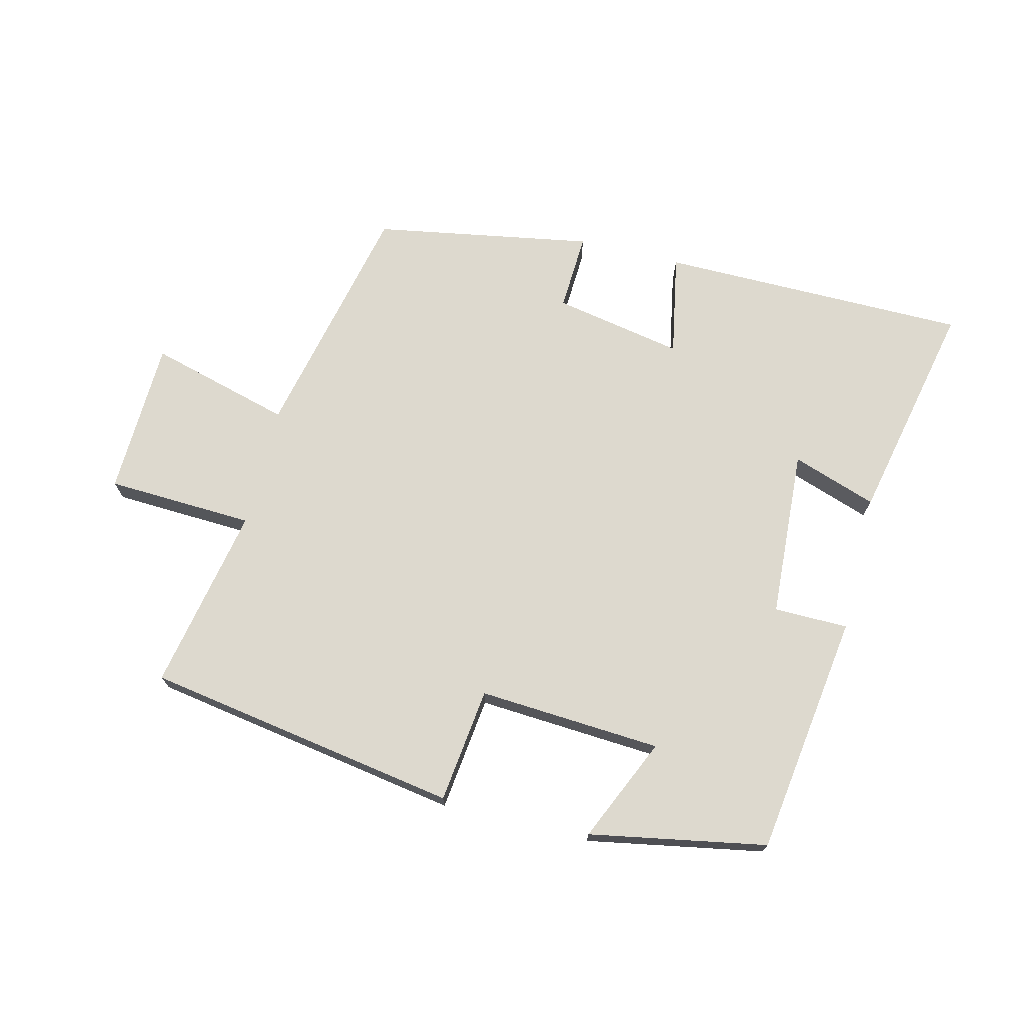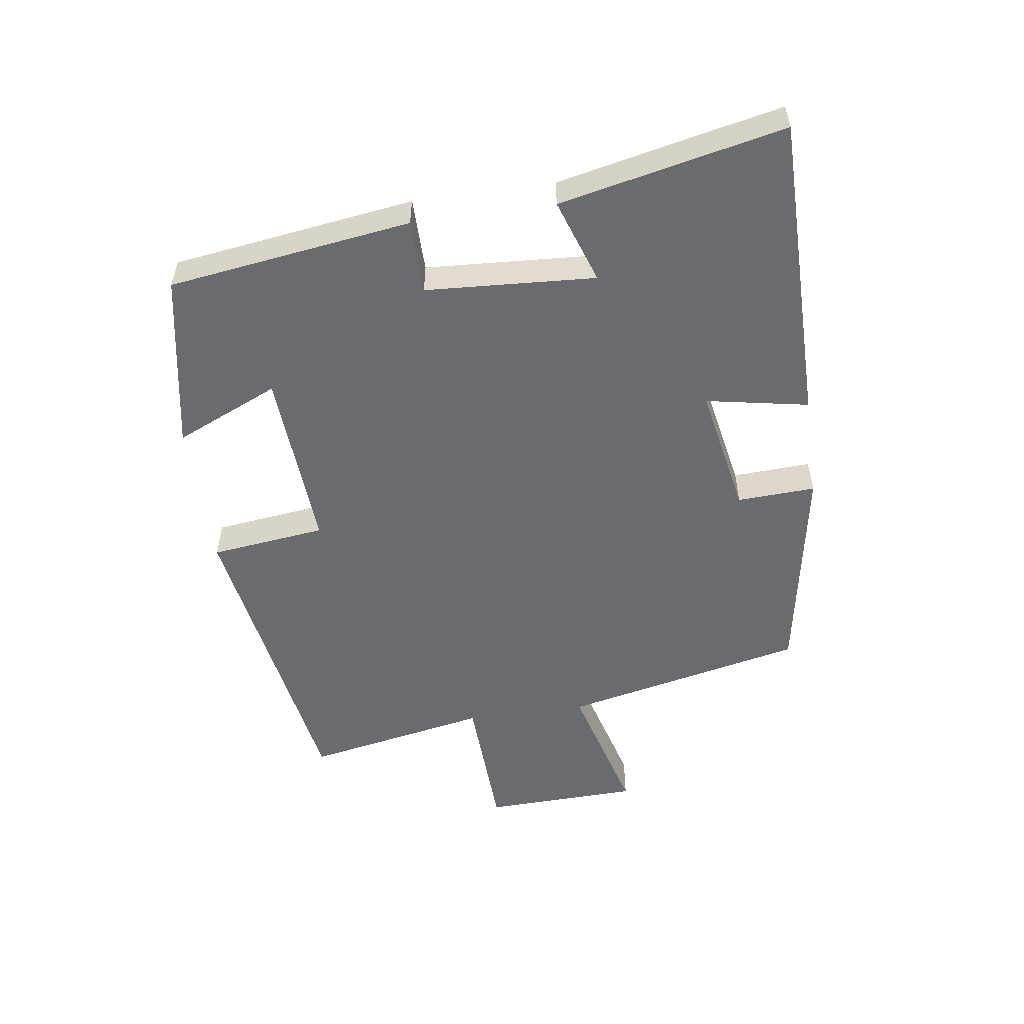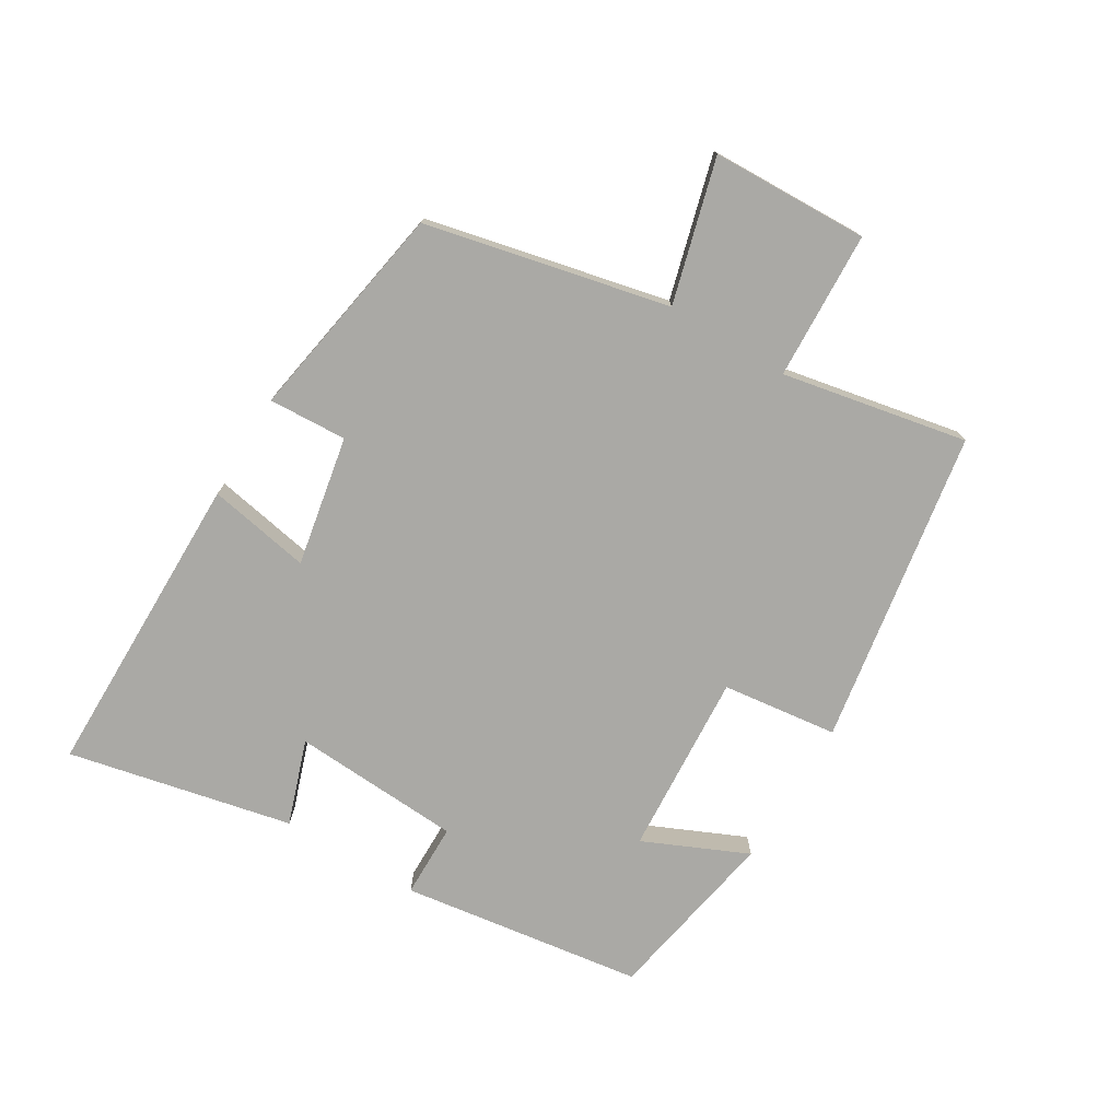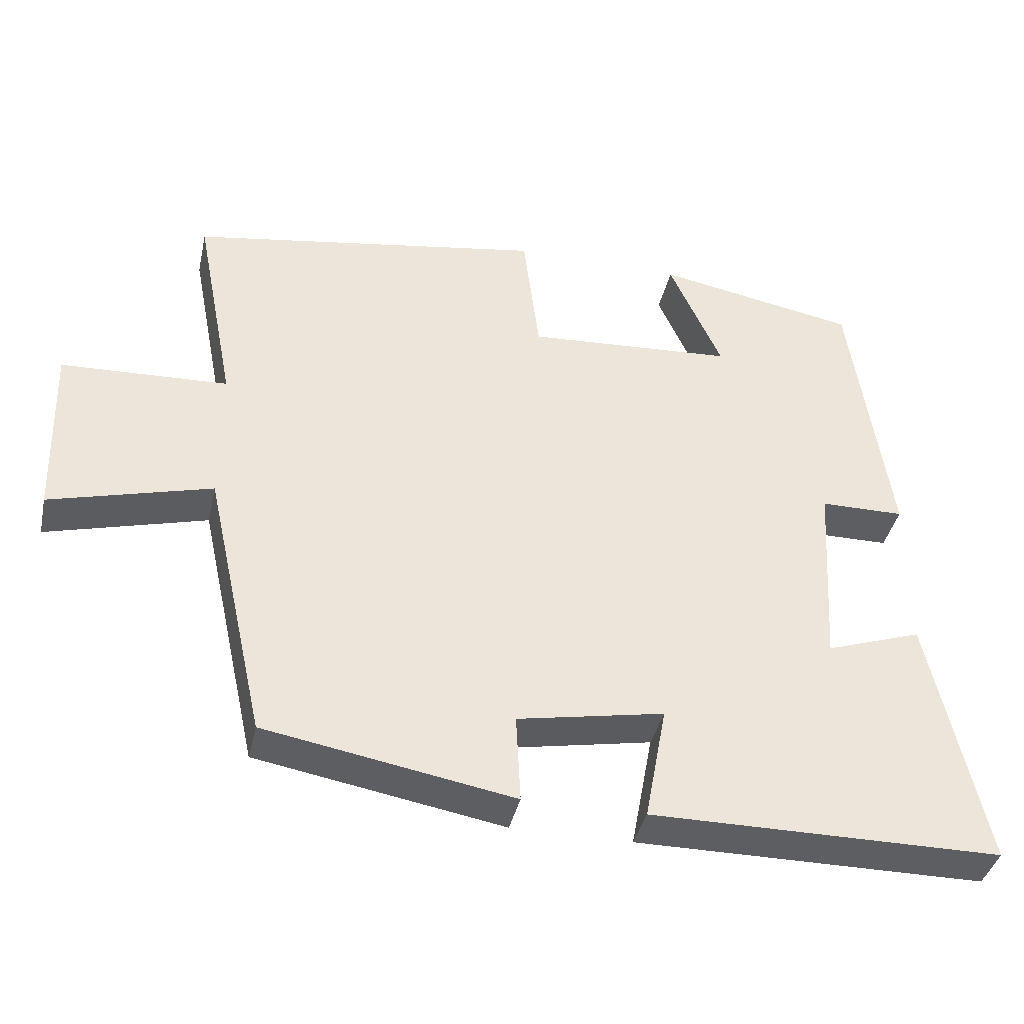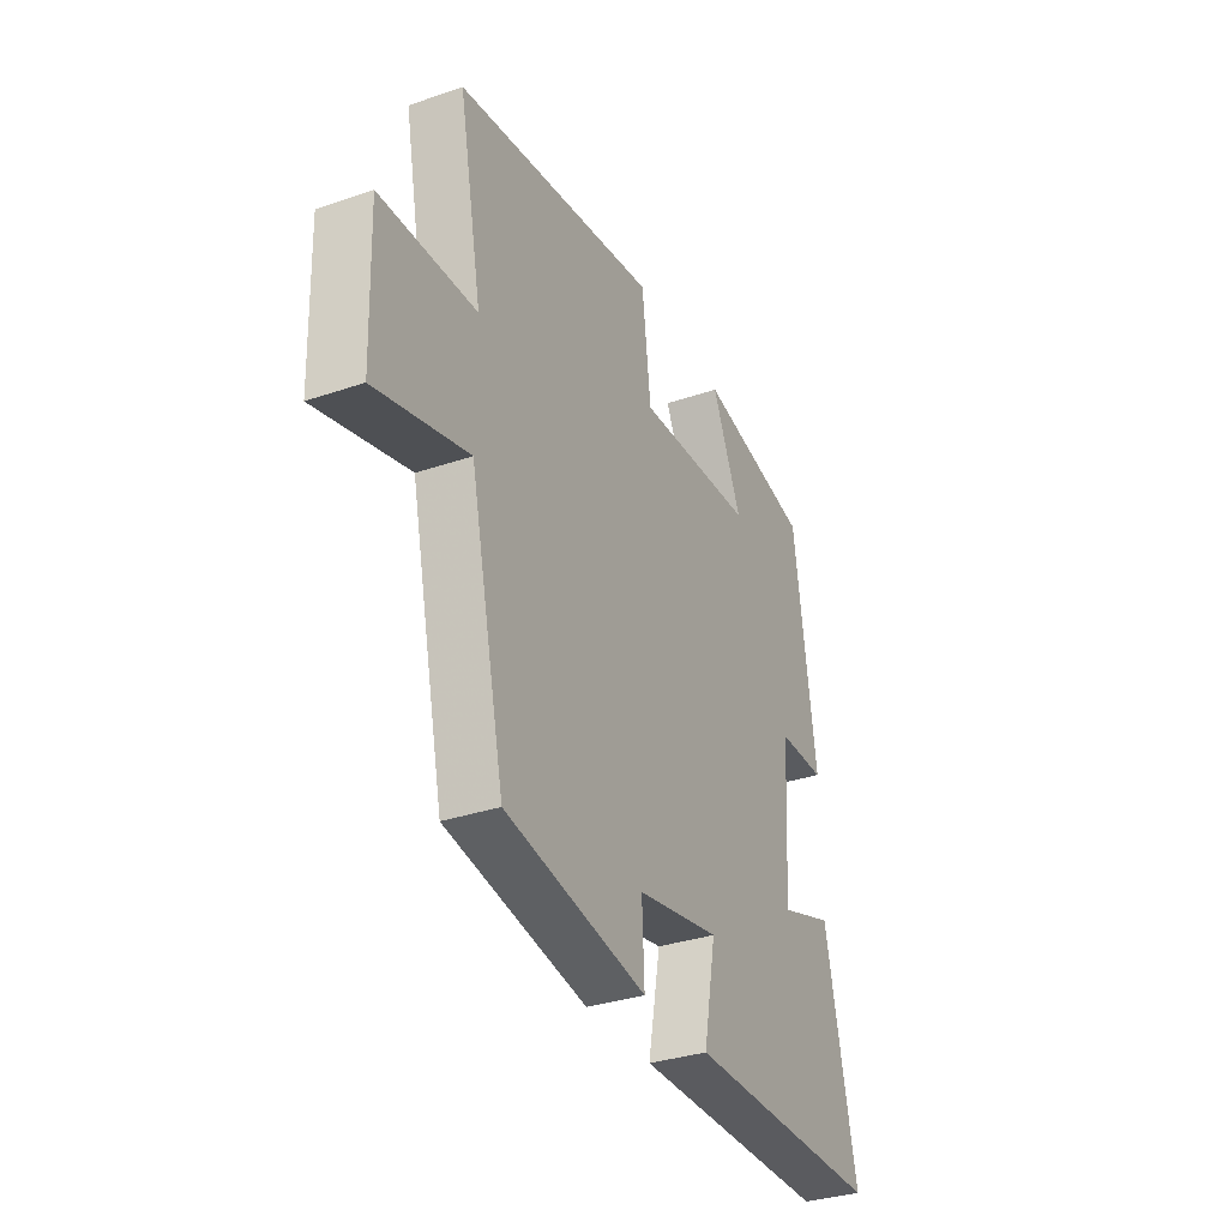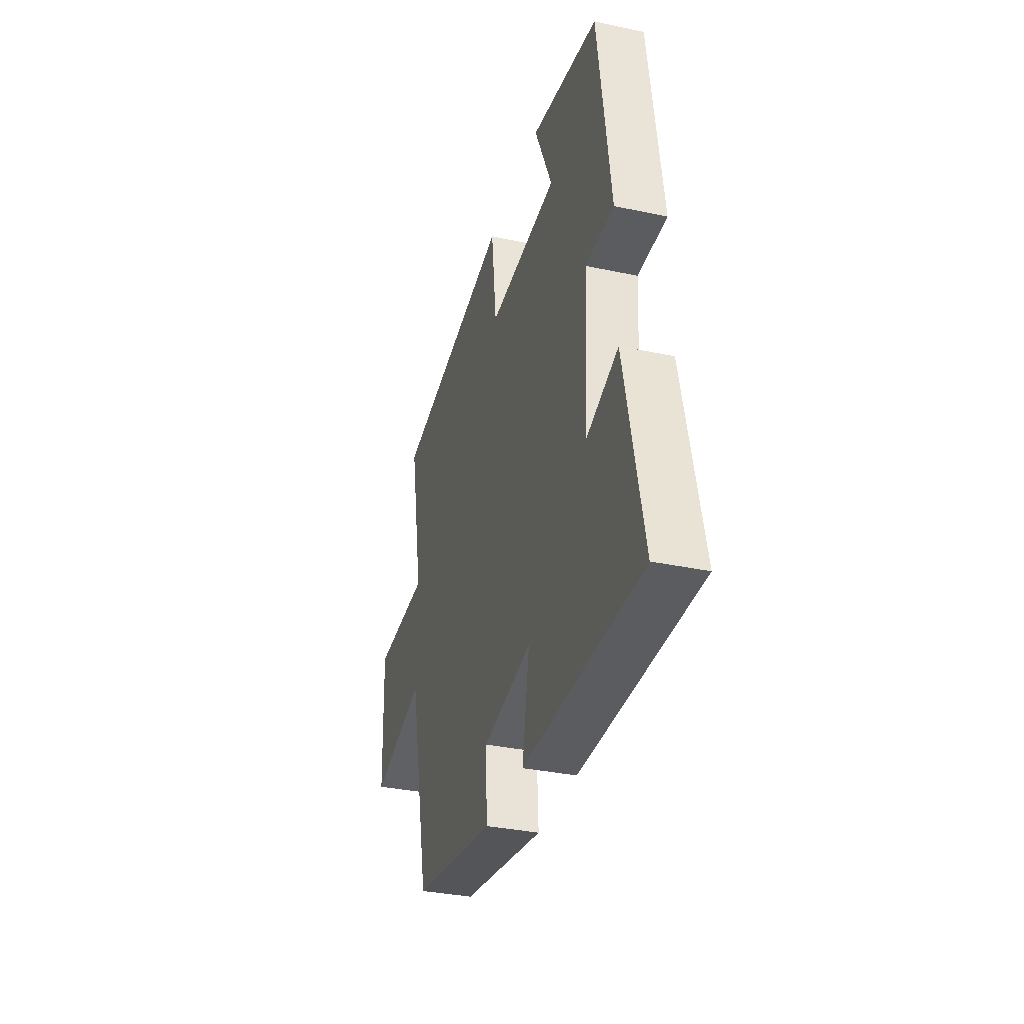
<metadata>
{"format":"obj","ext":"obj","renderer":"f3d","projection":"perspective","resolution":1024,"background":"white","views":[{"elev":71.8,"azim":13.9,"up":"+Y"},{"elev":-53.4,"azim":98.1,"up":"+Y"},{"elev":-75.4,"azim":-121.0,"up":"+Y"},{"elev":-39.5,"azim":-12.5,"up":"+Z"},{"elev":-33.2,"azim":-64.9,"up":"+Z"},{"elev":-34.3,"azim":74.0,"up":"+Z"}]}
</metadata>
<code>
v 0.575 0.07 -0.498
v 0.092 0.07 -0.5
v 0.122 0.07 -0.34
v -0.08 0.07 -0.378
v -0.074 0.07 -0.5
v -0.416 0.07 -0.44
v -0.5 0.07 -0.062
v -0.722 0.07 -0.122
v -0.73 0.07 0.122
v -0.5 0.07 0.132
v -0.556 0.07 0.42
v -0.066 0.07 0.5
v -0.044 0.07 0.32
v 0.242 0.07 0.338
v 0.17 0.07 0.5
v 0.447 0.07 0.449
v 0.5 0.07 0.071
v 0.384 0.07 0.07
v 0.368 0.07 -0.194
v 0.5 0.07 -0.149
v 0.575 0 -0.498
v 0.092 0 -0.5
v 0.122 0 -0.34
v -0.08 0 -0.378
v -0.074 0 -0.5
v -0.416 0 -0.44
v -0.5 0 -0.062
v -0.722 0 -0.122
v -0.73 0 0.122
v -0.5 0 0.132
v -0.556 0 0.42
v -0.066 0 0.5
v -0.044 0 0.32
v 0.242 0 0.338
v 0.17 0 0.5
v 0.447 0 0.449
v 0.5 0 0.071
v 0.384 0 0.07
v 0.368 0 -0.194
v 0.5 0 -0.149
f 1 2 3
f 20 1 3
f 19 20 3
f 18 19 3 4
f 16 17 18
f 15 16 18
f 14 15 18
f 13 14 18 4
f 12 13 4
f 11 12 4
f 10 11 4
f 7 8 9 10
f 6 7 10
f 5 6 10
f 4 5 10
f 23 22 21
f 23 21 40
f 23 40 39
f 24 23 39 38
f 38 37 36
f 38 36 35
f 38 35 34
f 24 38 34 33
f 24 33 32
f 24 32 31
f 24 31 30
f 30 29 28 27
f 30 27 26
f 30 26 25
f 30 25 24
f 1 21 22 2
f 2 22 23 3
f 3 23 24 4
f 4 24 25 5
f 5 25 26 6
f 6 26 27 7
f 7 27 28 8
f 8 28 29 9
f 9 29 30 10
f 10 30 31 11
f 11 31 32 12
f 12 32 33 13
f 13 33 34 14
f 14 34 35 15
f 15 35 36 16
f 16 36 37 17
f 17 37 38 18
f 18 38 39 19
f 19 39 40 20
f 20 40 21 1

</code>
